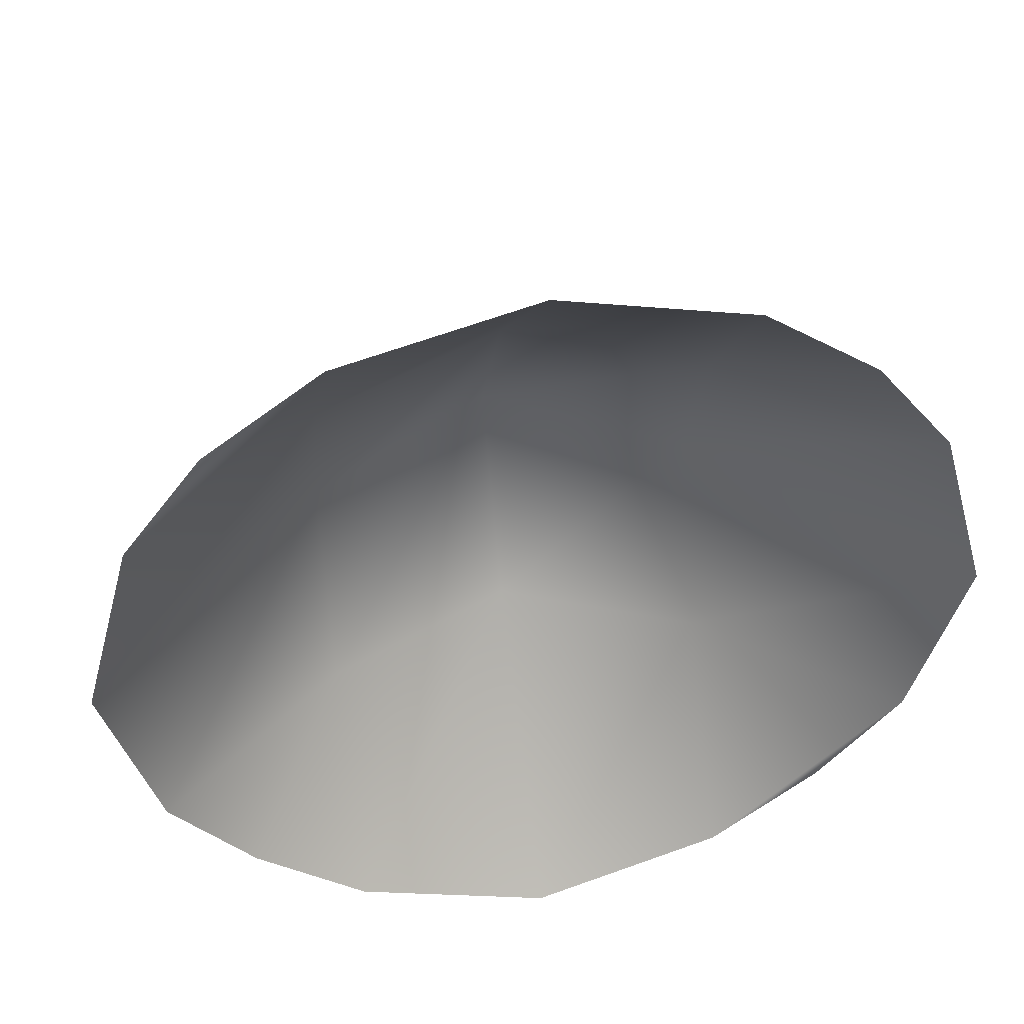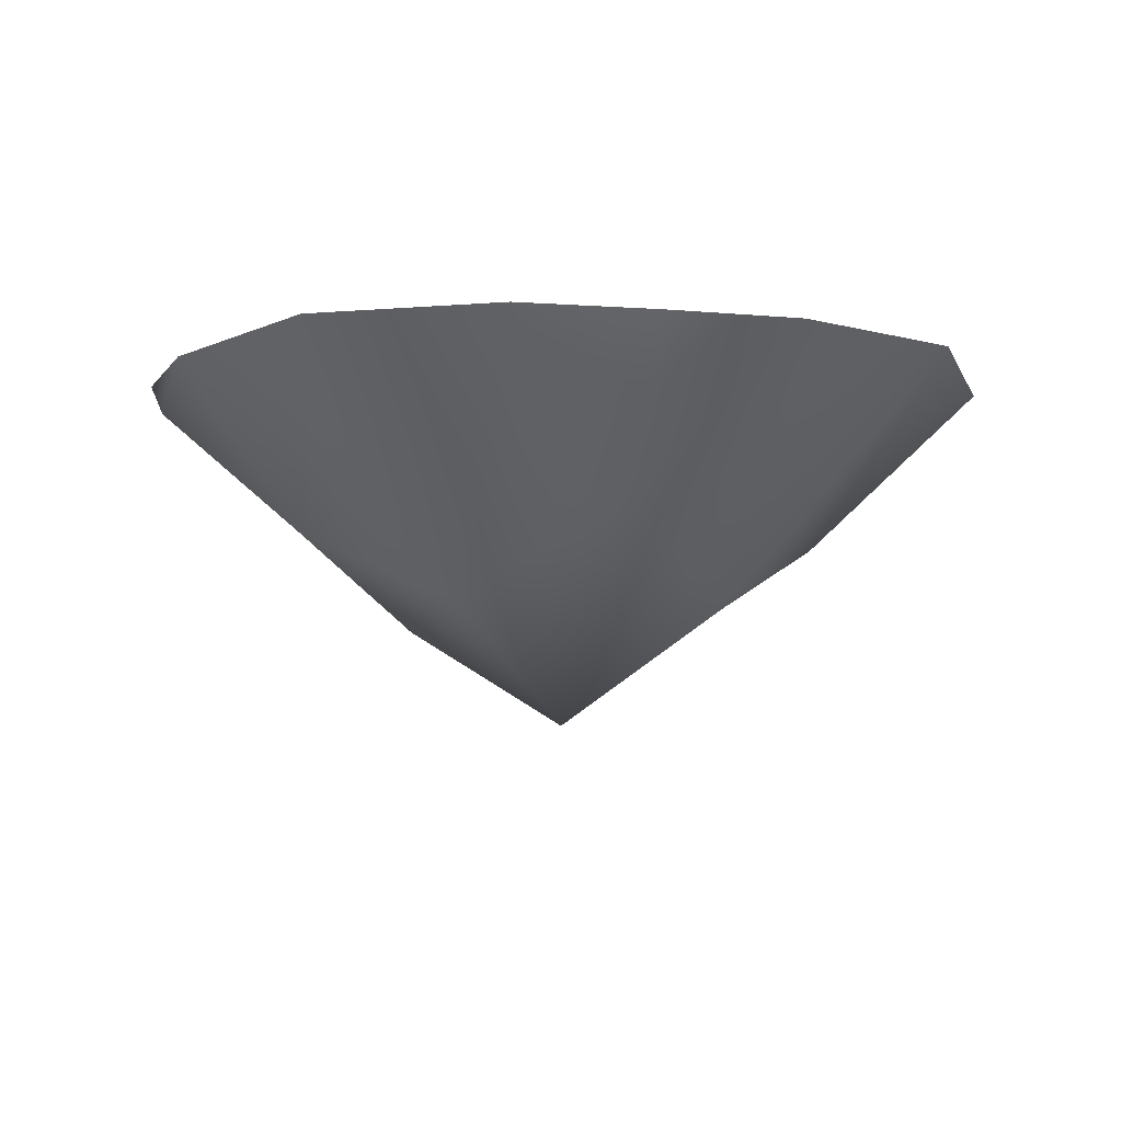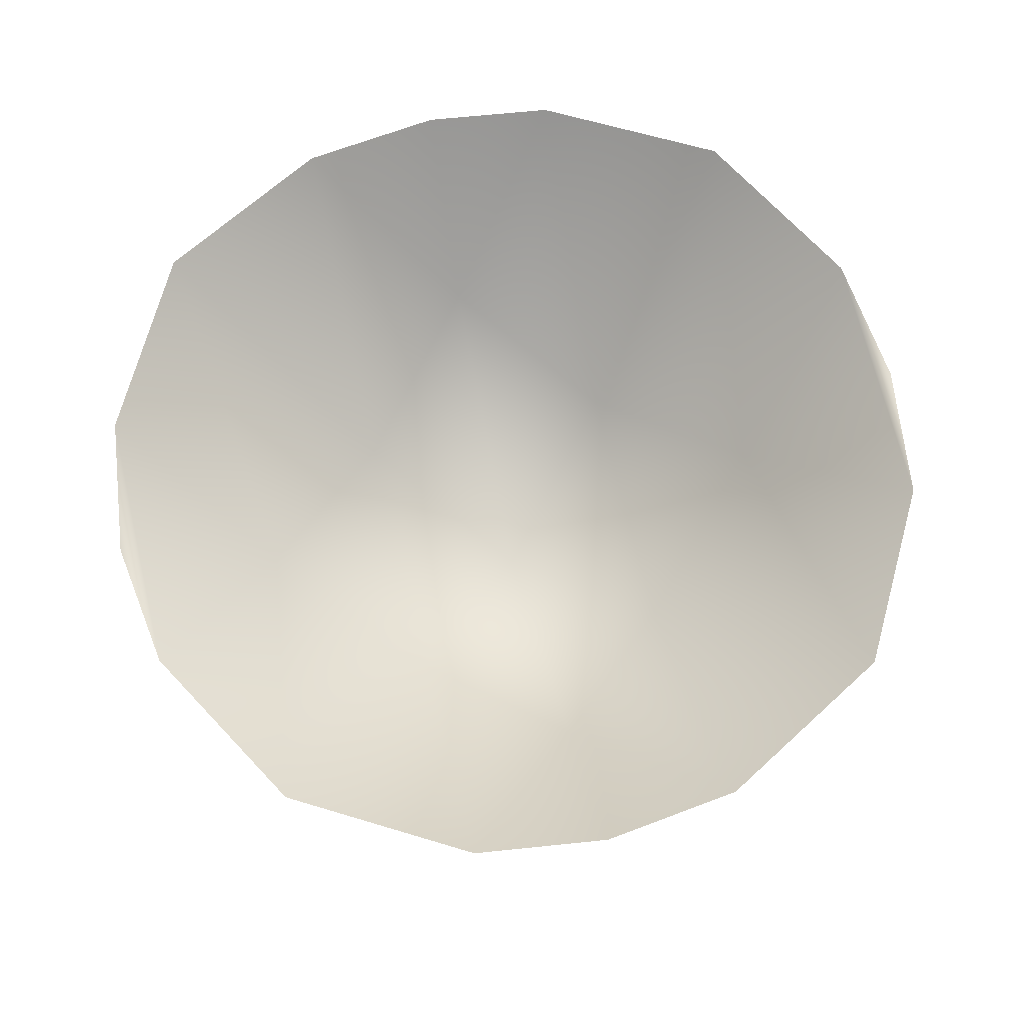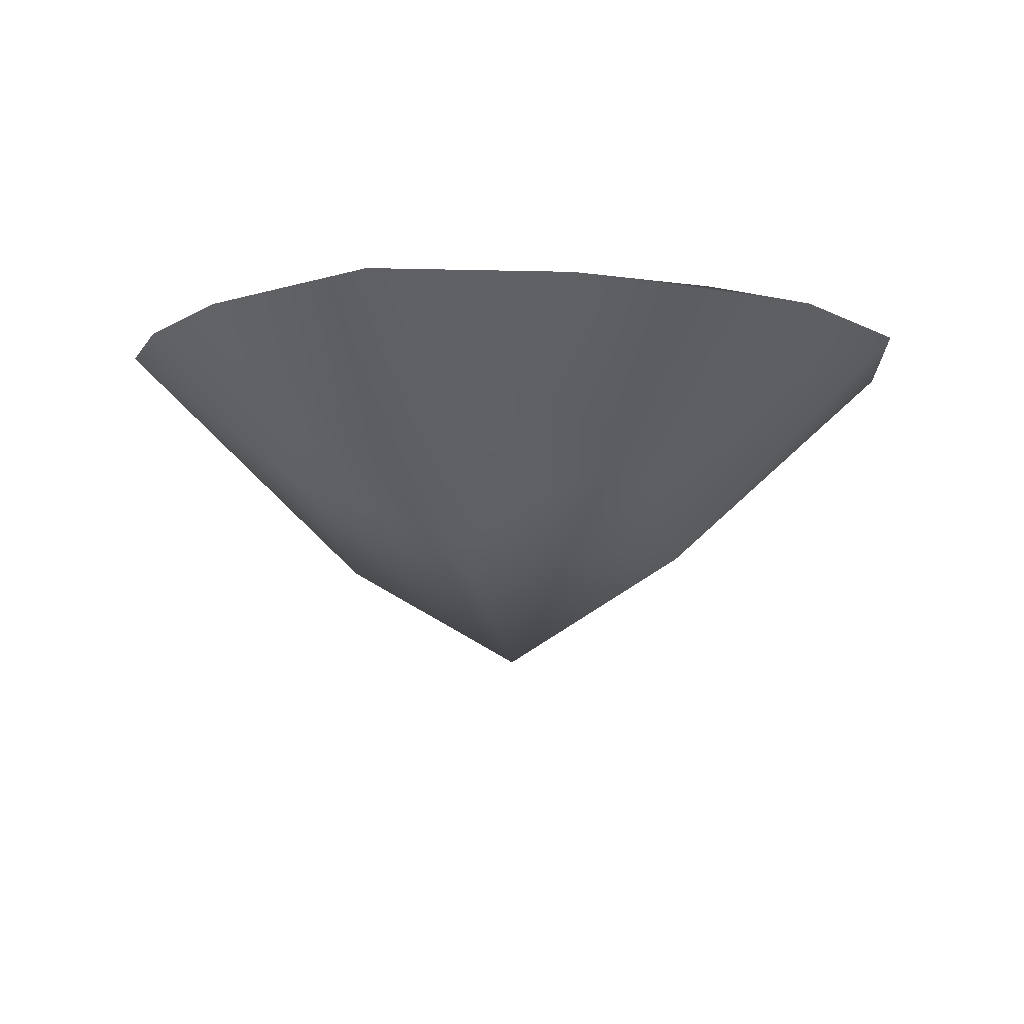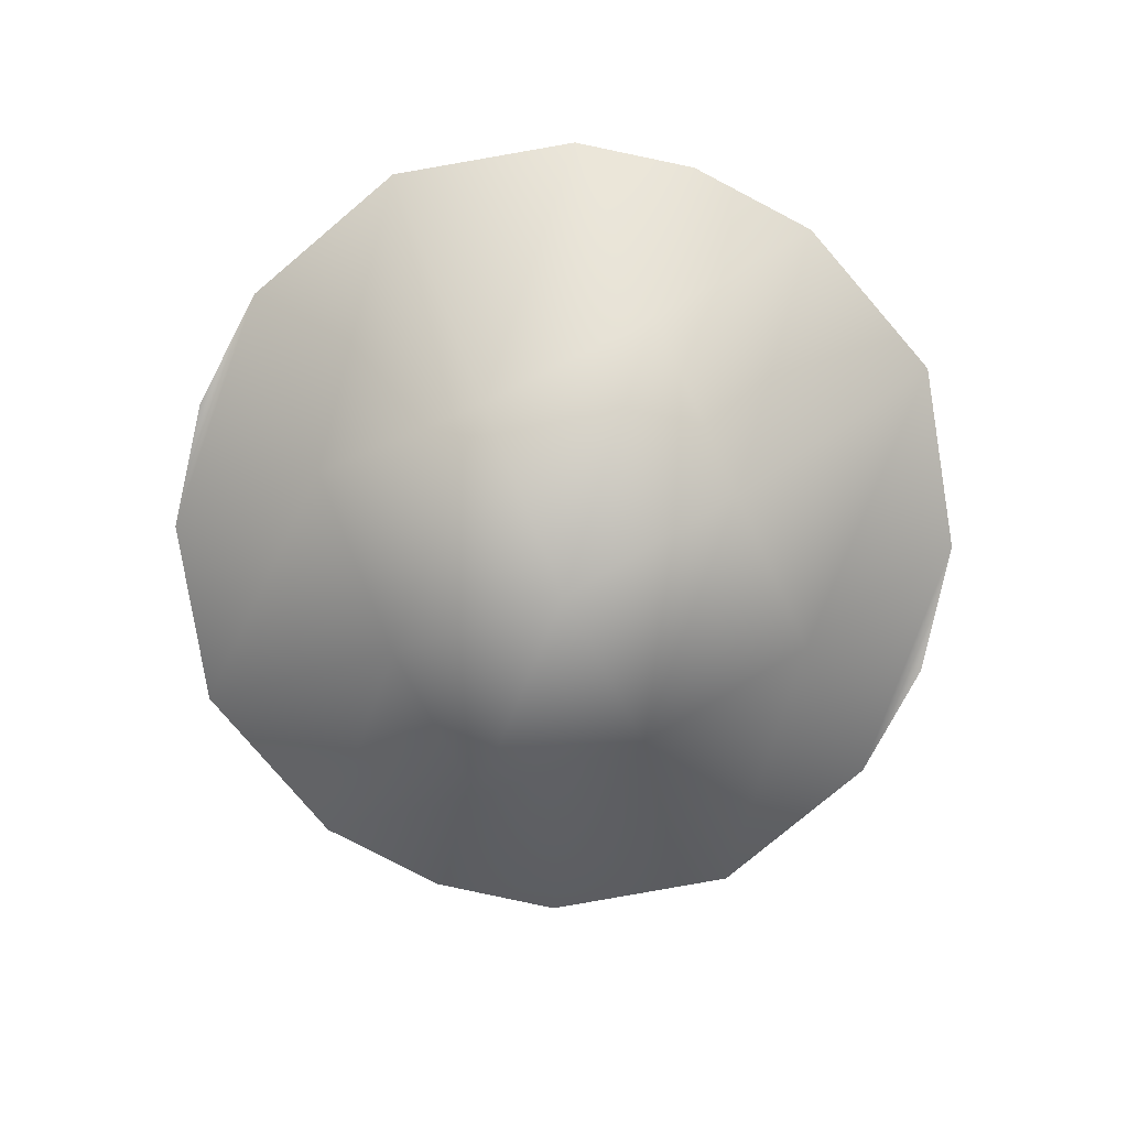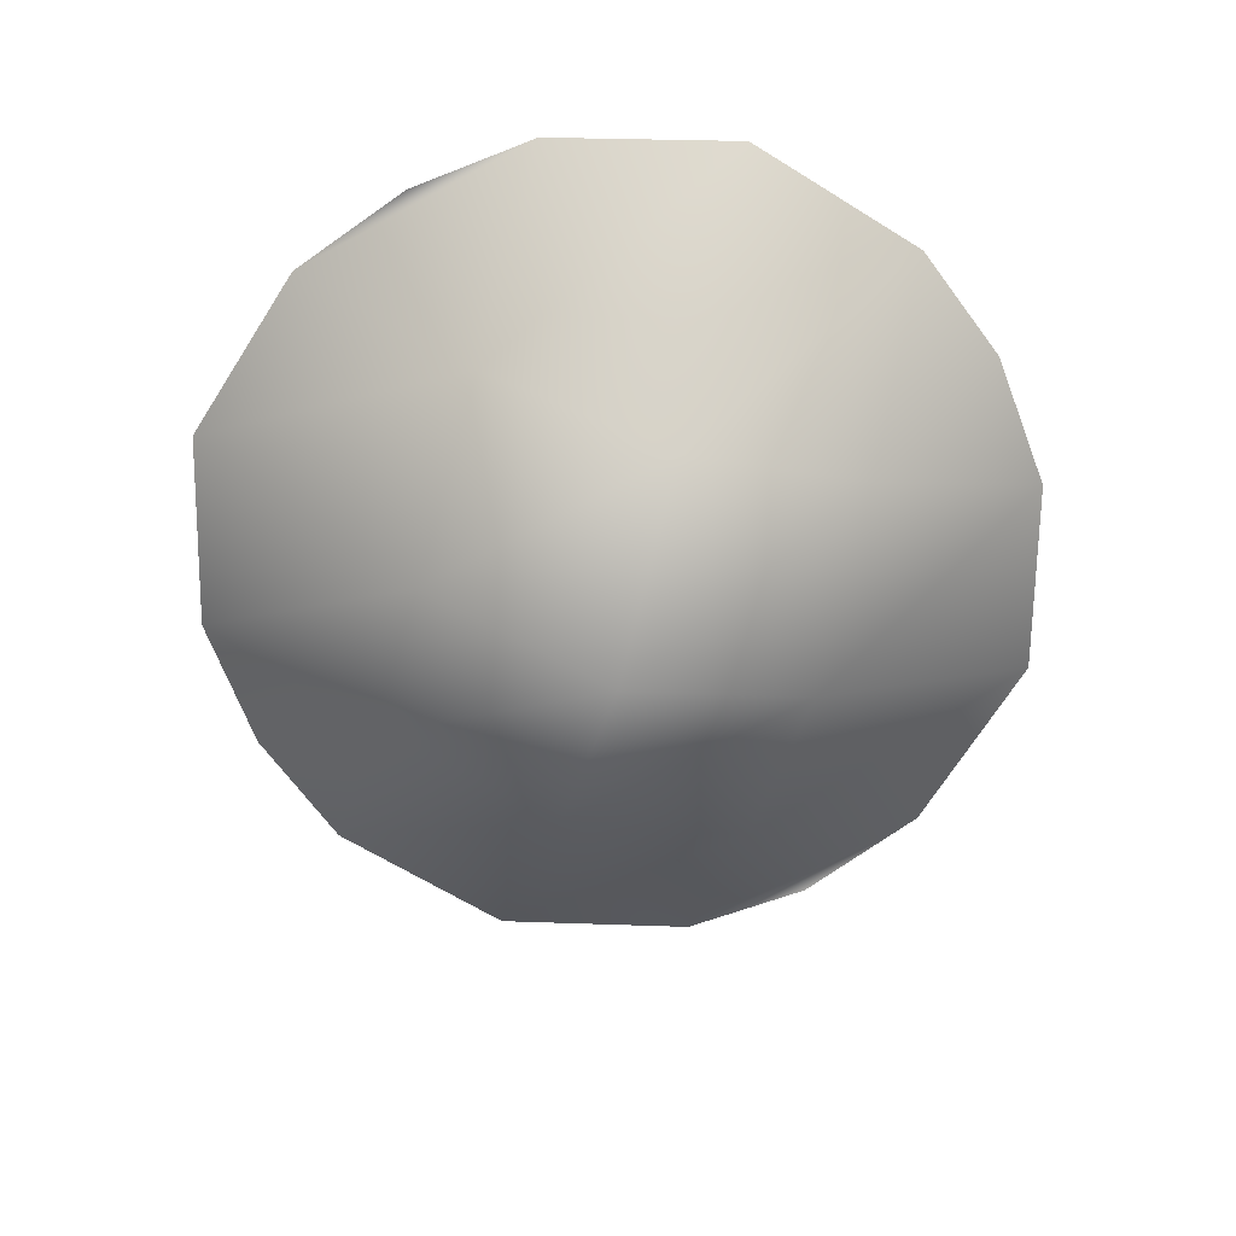
<metadata>
{"format":"obj","ext":"obj","renderer":"f3d","projection":"perspective","resolution":1024,"background":"white","views":[{"elev":46.8,"azim":169.4,"up":"+Z"},{"elev":-8.5,"azim":122.5,"up":"+Y"},{"elev":69.4,"azim":121.6,"up":"+Y"},{"elev":-9.1,"azim":18.7,"up":"+Y"},{"elev":-79.5,"azim":-65.0,"up":"+Y"},{"elev":-67.9,"azim":-106.5,"up":"+Y"}]}
</metadata>
<code>
v  -19.9 17.25 19.33
v  -12.5 17.39 25
v  -12.5 7.84 12.5
v  -25 17.39 12.5
v  0 17.81 28.58
v  0 2.52 12.5
v  12.5 17.39 25
v  12.5 7.84 12.5
v  19.9 17.25 19.33
v  25 17.39 12.5
v  -12.5 2.52 0
v  -28.39 17.69 0
v  0 -4.599 -0
v  12.5 2.52 0
v  28.39 17.69 0
v  -12.5 7.84 -12.5
v  -25 17.39 -12.5
v  0 2.52 -12.5
v  12.5 7.84 -12.5
v  25 17.39 -12.5
v  -12.5 17.39 -25
v  -19.61 17.16 -19.46
v  0 17.81 -28.58
v  12.5 17.39 -25
v  19.61 17.16 -19.46
g Plane002
f 1 2 3 4
f 2 5 6 3
f 5 7 8 6
f 7 9 10 8
f 4 3 11 12
f 3 6 13 11
f 6 8 14 13
f 8 10 15 14
f 12 11 16 17
f 11 13 18 16
f 13 14 19 18
f 14 15 20 19
f 17 16 21 22
f 16 18 23 21
f 18 19 24 23
f 19 20 25 24

</code>
